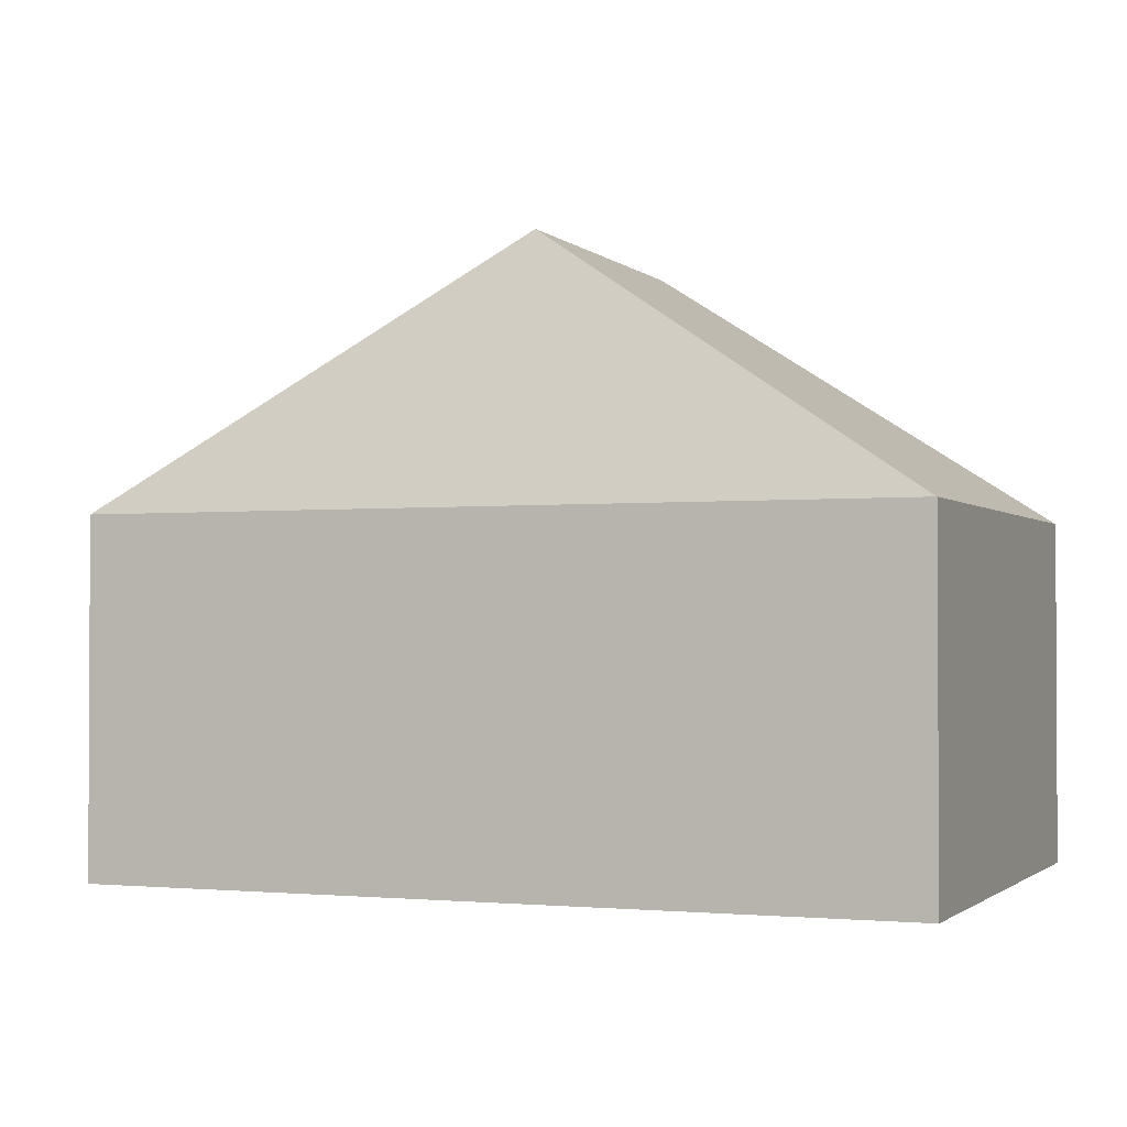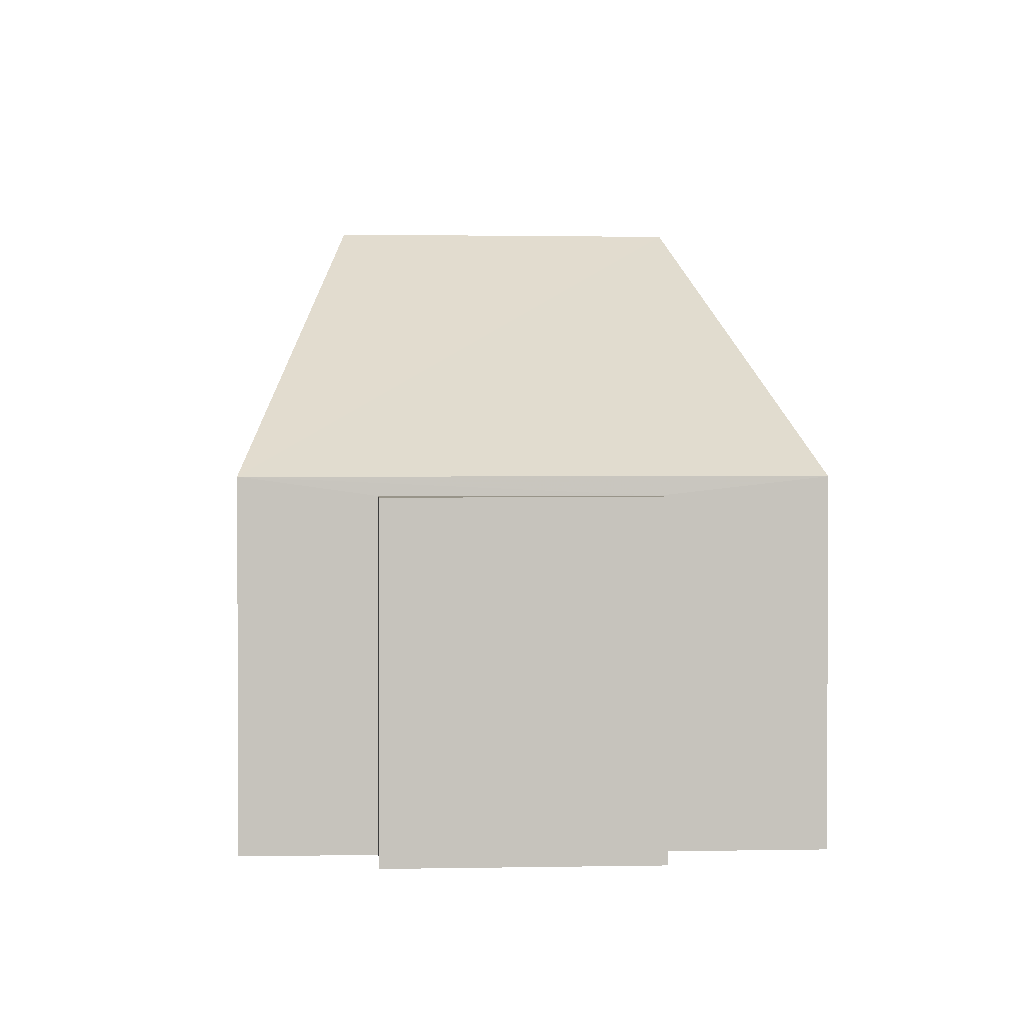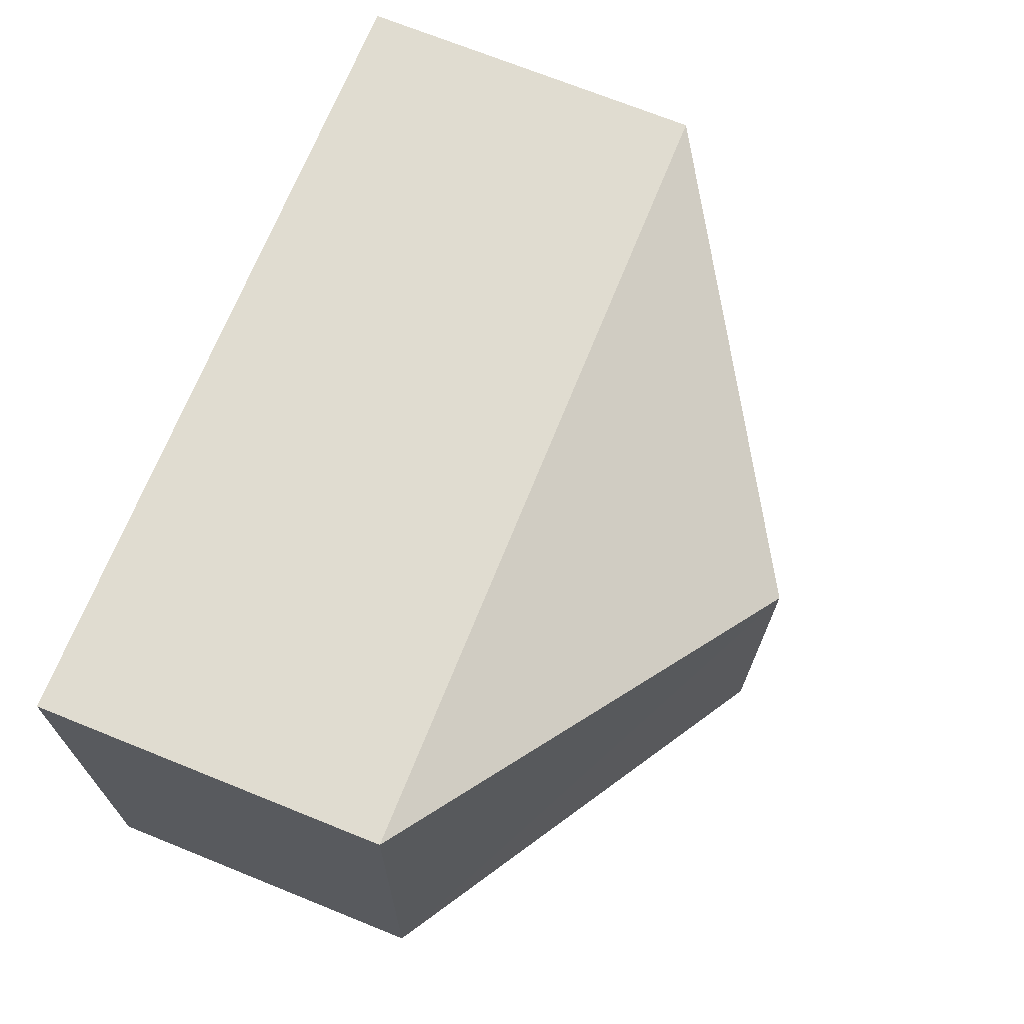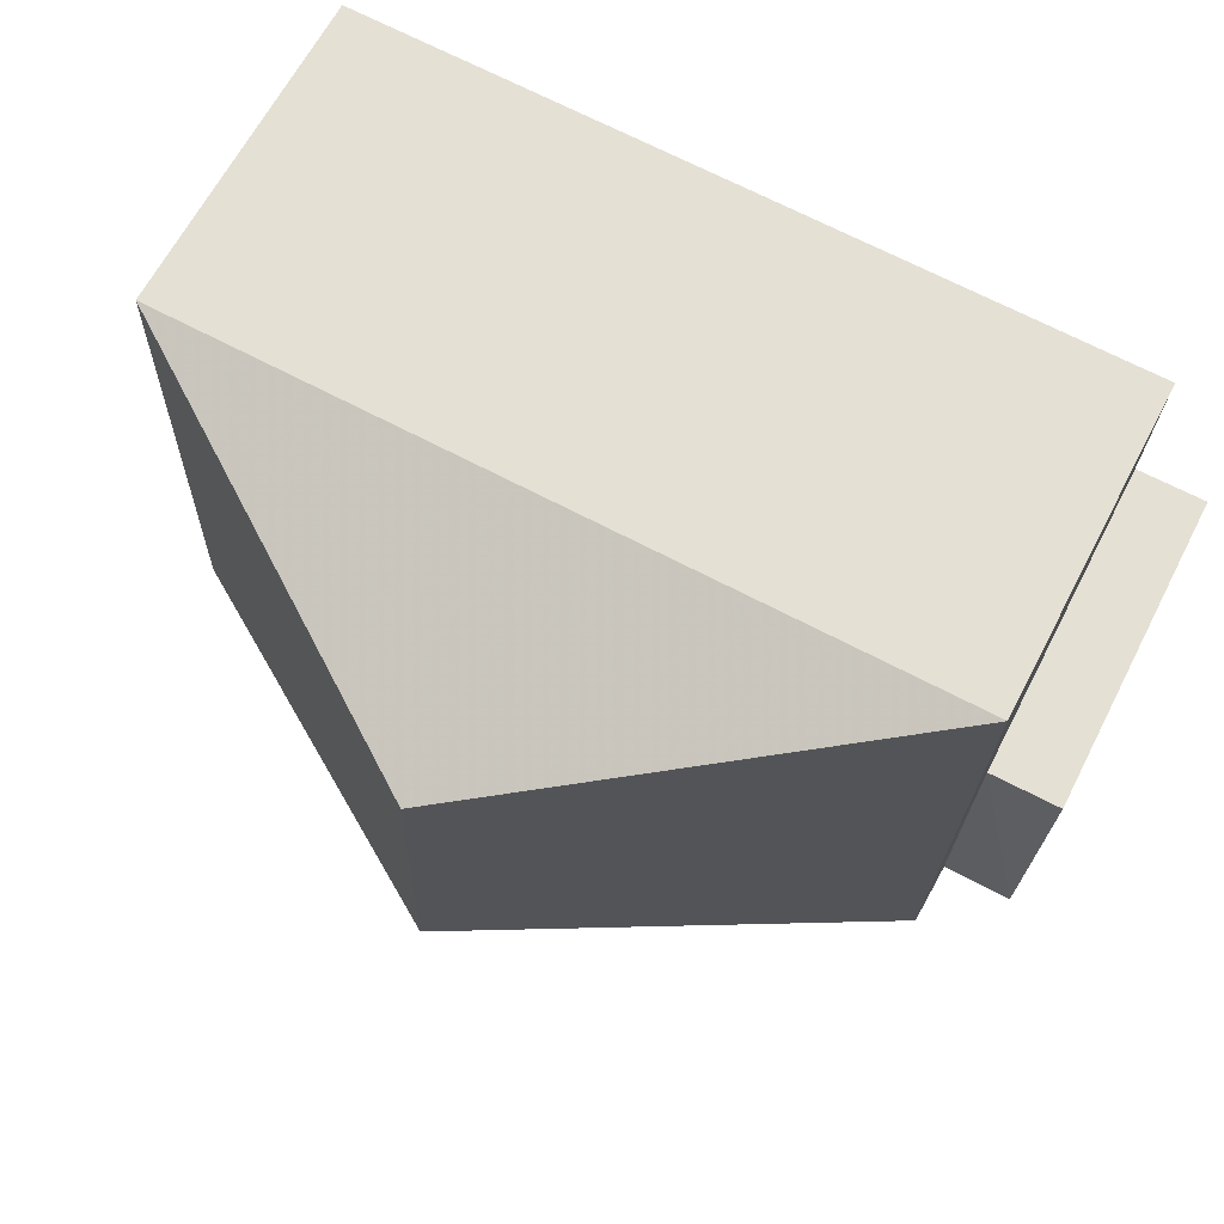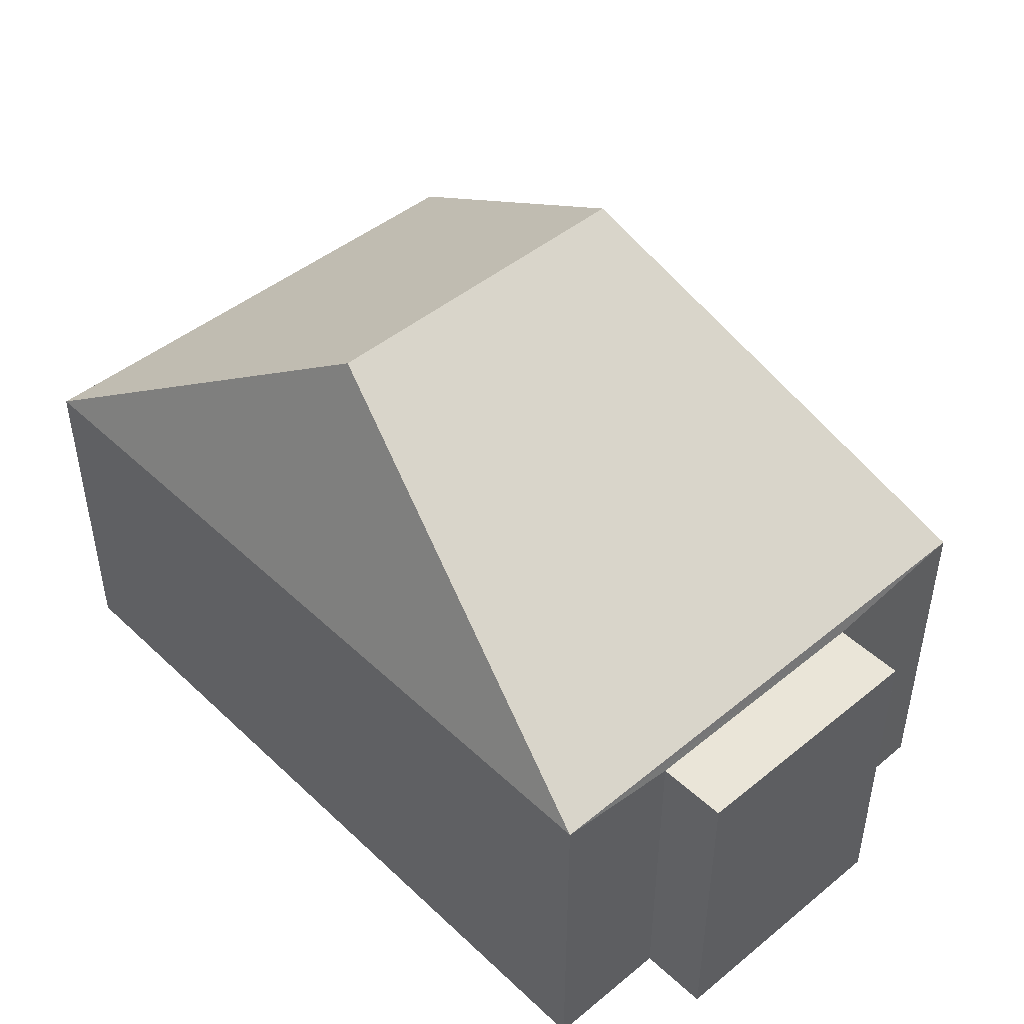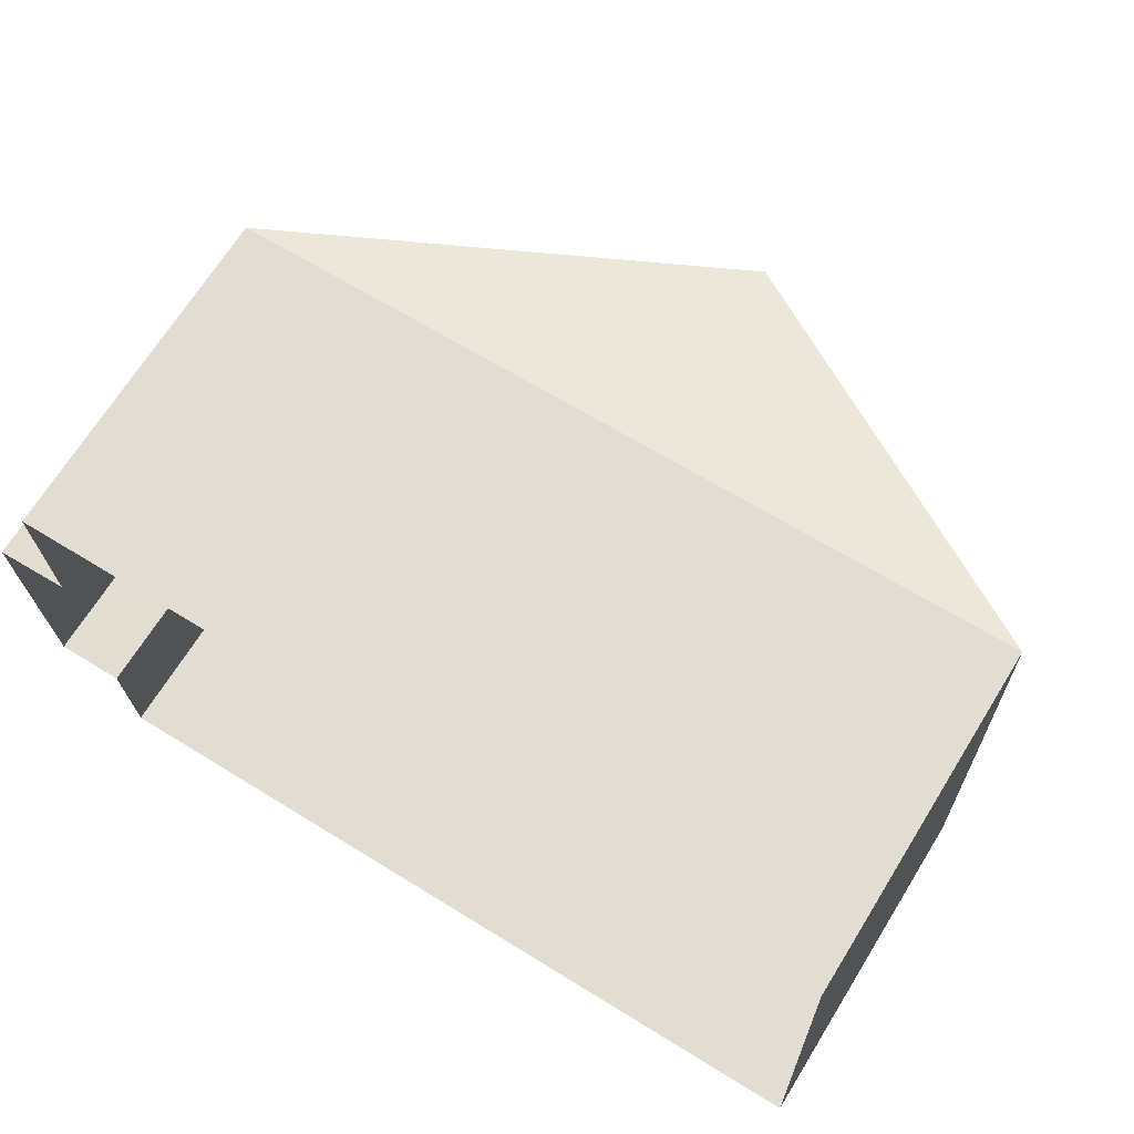
<metadata>
{"format":"obj","ext":"obj","renderer":"f3d","projection":"perspective","resolution":1024,"background":"white","views":[{"elev":-1.6,"azim":-159.8,"up":"+Z"},{"elev":1.6,"azim":84.6,"up":"+Z"},{"elev":71.4,"azim":-68.1,"up":"+Y"},{"elev":65.5,"azim":27.6,"up":"+Y"},{"elev":45.9,"azim":45.1,"up":"+Z"},{"elev":68.7,"azim":-148.2,"up":"+Y"}]}
</metadata>
<code>
v -3.725e+05 -1.04e+05 29.98
v -3.725e+05 -1.04e+05 29.98
v -3.725e+05 -1.04e+05 29.98
v -3.725e+05 -1.04e+05 29.98
v -3.725e+05 -1.04e+05 29.98
v -3.725e+05 -1.04e+05 29.98
v -3.725e+05 -1.04e+05 29.98
v -3.725e+05 -1.04e+05 29.98
v -3.725e+05 -1.04e+05 35.14
v -3.725e+05 -1.04e+05 35.14
v -3.725e+05 -1.04e+05 39.03
v -3.725e+05 -1.04e+05 39.03
v -3.725e+05 -1.04e+05 35.14
v -3.725e+05 -1.04e+05 35.14
v -3.725e+05 -1.04e+05 34.88
v -3.725e+05 -1.04e+05 34.88
v -3.725e+05 -1.04e+05 34.88
v -3.725e+05 -1.04e+05 34.88
f 1 2 3
f 3 4 5
f 1 6 2
f 4 2 7
f 7 2 8
f 3 2 4
f 9 10 11
f 12 9 11
f 12 13 9
f 11 13 12
f 11 14 13
f 15 16 17
f 15 18 16
f 11 10 14
f 2 17 8
f 2 15 17
f 13 3 5
f 9 13 5
f 18 5 4
f 5 18 9
f 2 6 15
f 10 9 15
f 6 10 15
f 15 9 18
f 4 7 16
f 18 4 16
f 17 7 8
f 17 16 7
f 14 6 1
f 14 10 6
f 13 1 3
f 13 14 1

</code>
